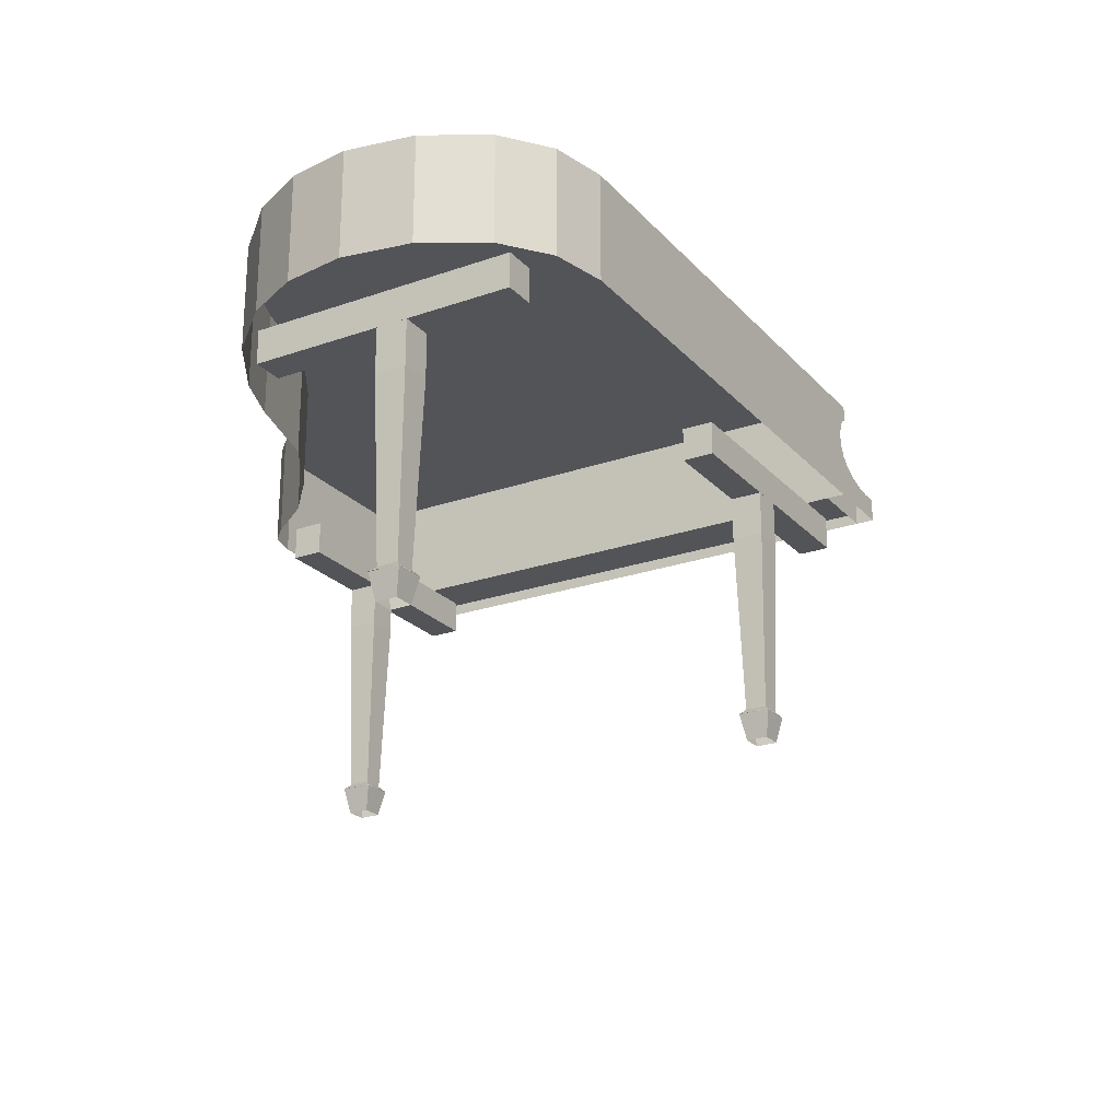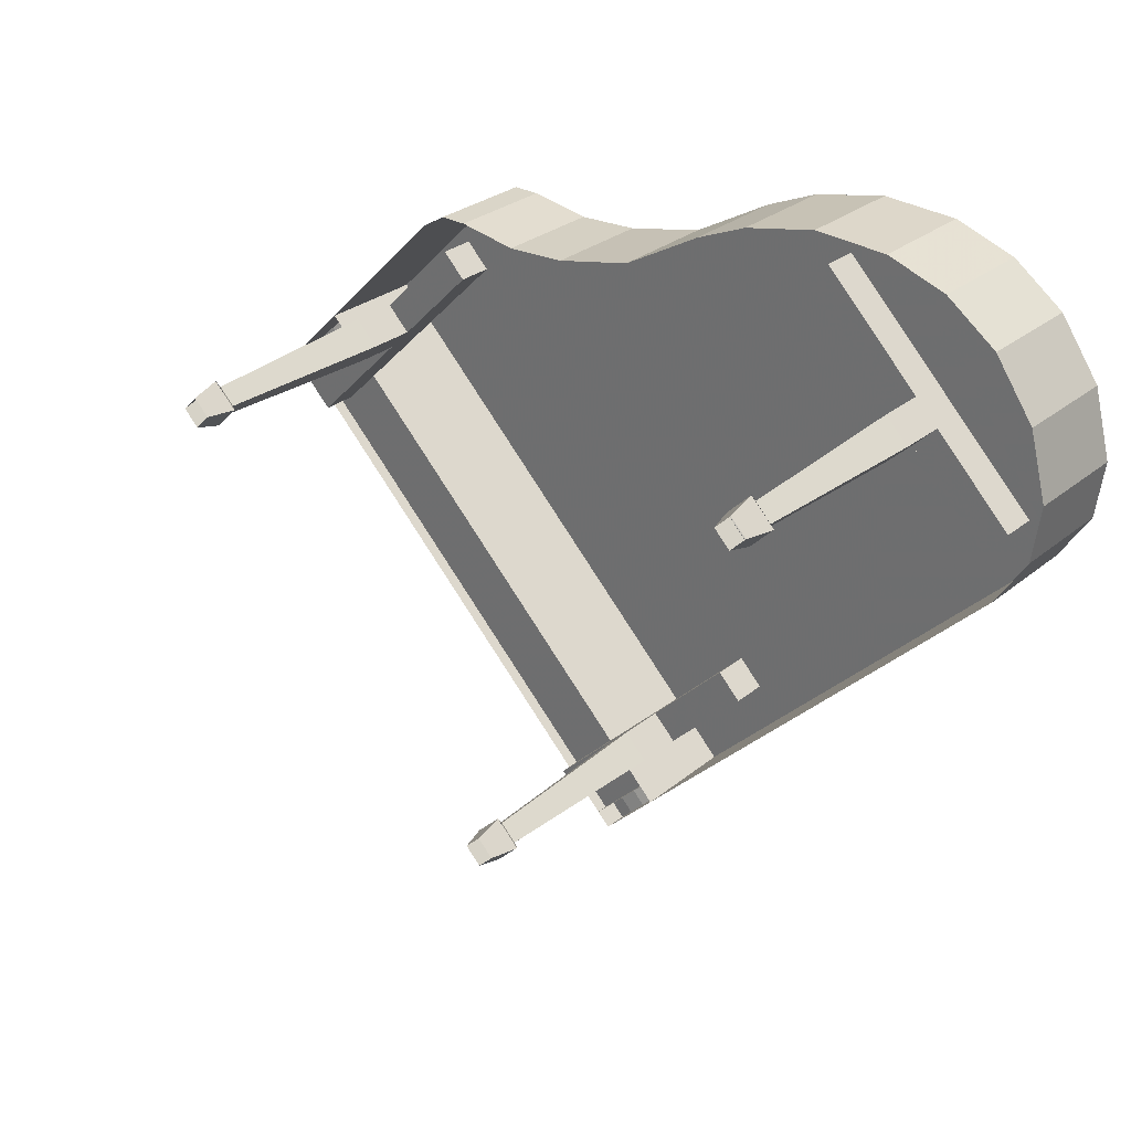
<metadata>
{"format":"obj","ext":"obj","renderer":"f3d","projection":"perspective","resolution":1024,"background":"white","views":[{"elev":-23.3,"azim":-104.3,"up":"+Z"},{"elev":28.7,"azim":-140.4,"up":"+Y"}]}
</metadata>
<code>
v -0.1467 -0.2982 -0.34
v -0.1239 -0.3324 -0.3801
v -0.1467 -0.3096 -0.3801
v -0.1125 -0.3324 -0.34
v -0.1467 -0.3666 -0.34
v -0.1695 -0.3324 -0.3801
v -0.1467 -0.3552 -0.3801
v -0.1809 -0.3324 -0.34
v -0.1125 -0.3324 -0.3395
v -0.1467 -0.3552 -0.3317
v -0.1467 -0.3666 -0.3395
v -0.1239 -0.3324 -0.3317
v -0.1467 -0.3096 -0.3317
v -0.1809 -0.3324 -0.3395
v -0.1695 -0.3324 -0.3317
v -0.1467 -0.2982 -0.3395
v -0.1467 -0.2982 -0.05385
v -0.1125 -0.3324 -0.05385
v -0.1467 -0.3666 -0.05385
v -0.1809 -0.3324 -0.05385
v -0.1467 -0.3666 0.01491
v -0.1125 -0.3324 0.01491
v -0.1467 -0.2982 0.01491
v -0.1809 -0.3324 0.01491
v -0.01847 -0.586 0.1036
v -0.1011 -0.5034 0.06731
v -0.01847 -0.586 0.06731
v -0.03557 -0.5689 0.1036
v -0.09542 -0.5091 0.1399
v -0.1011 -0.5034 0.16
v -0.08687 -0.5177 0.1278
v -0.07832 -0.5262 0.1197
v -0.07262 -0.5319 0.1157
v -0.05552 -0.549 0.1076
v -0.08687 -0.5177 0.2326
v -0.1011 -0.5034 0.2084
v -0.08687 -0.5177 0.2084
v -0.1011 -0.5034 0.2326
v -0.09257 -0.5119 0.2043
v -0.1011 -0.5034 0.1923
v -0.09827 -0.5062 0.1923
v -0.1011 -0.5034 0.1761
v -0.08117 -0.4834 0.2084
v -0.07832 -0.4863 0.1923
v -0.08117 -0.4834 0.1923
v -0.07262 -0.492 0.2043
v -0.06692 -0.4977 0.2084
v -0.08117 -0.4834 0.2326
v -0.06692 -0.4977 0.2326
v -0.08117 -0.4834 0.1761
v -0.08117 -0.4834 0.08545
v -0.06692 -0.4977 0.1278
v -0.08117 -0.4834 0.06731
v -0.07547 -0.4892 0.1399
v -0.08117 -0.4834 0.16
v -0.03557 -0.529 0.1076
v -0.01562 -0.549 0.1036
v -0.05267 -0.5119 0.1157
v -0.05837 -0.5062 0.1197
v 0.001479 -0.5661 0.06731
v 0.001479 -0.5661 0.08545
v 0.001479 -0.5661 0.1036
v 0.6028 0.06945 0.1036
v 0.6199 0.05235 0.06731
v 0.5373 0.135 0.06731
v 0.6199 0.05235 0.1036
v 0.6 0.0324 0.1036
v 0.6 0.0324 0.06731
v 0.6 0.0324 0.08545
v 0.5829 0.0495 0.1036
v 0.5173 0.115 0.06731
v 0.5173 0.115 0.08545
v 0.5316 0.1008 0.1278
v 0.523 0.1093 0.1399
v 0.5173 0.115 0.16
v 0.5401 0.09225 0.1197
v 0.5458 0.08655 0.1157
v 0.5629 0.06945 0.1076
v 0.5316 0.1008 0.2084
v 0.5173 0.115 0.2084
v 0.5316 0.1008 0.2326
v 0.5173 0.115 0.2326
v 0.5259 0.1065 0.2043
v 0.5202 0.1122 0.1923
v 0.5173 0.115 0.1923
v 0.5173 0.115 0.1761
v 0.5373 0.135 0.2084
v 0.5401 0.1321 0.1923
v 0.5373 0.135 0.1923
v 0.5458 0.1264 0.2043
v 0.5515 0.1207 0.2084
v 0.5373 0.135 0.2326
v 0.5515 0.1207 0.2326
v 0.5373 0.135 0.1761
v 0.543 0.1293 0.1399
v 0.5515 0.1207 0.1278
v 0.5373 0.135 0.16
v 0.5829 0.0894 0.1076
v 0.5658 0.1065 0.1157
v 0.5601 0.1122 0.1197
v 0.3663 0.2148 -0.3395
v 0.3891 0.1806 -0.3317
v 0.4005 0.1806 -0.3395
v 0.3663 0.2034 -0.3317
v 0.3663 0.1578 -0.3317
v 0.3321 0.1806 -0.3395
v 0.3663 0.1464 -0.3395
v 0.3435 0.1806 -0.3317
v 0.3663 0.1464 -0.34
v 0.3891 0.1806 -0.3801
v 0.4005 0.1806 -0.34
v 0.3663 0.1578 -0.3801
v 0.3663 0.2034 -0.3801
v 0.3321 0.1806 -0.34
v 0.3663 0.2148 -0.34
v 0.3435 0.1806 -0.3801
v 0.3663 0.1464 -0.05385
v 0.4005 0.1806 -0.05385
v 0.3321 0.1806 -0.05385
v 0.3663 0.2148 -0.05385
v 0.3663 0.1464 0.01491
v 0.3321 0.1806 0.01491
v 0.3663 0.2148 0.01491
v 0.4005 0.1806 0.01491
v -0.5493 0.3345 0.01491
v -0.5151 0.3003 -0.05385
v -0.5493 0.3345 -0.05385
v -0.5151 0.3003 0.01491
v -0.5835 0.3003 -0.05385
v -0.5835 0.3003 0.01491
v -0.5493 0.2661 0.01491
v -0.5493 0.2661 -0.05385
v -0.5493 0.3231 -0.3317
v -0.5721 0.3003 -0.3317
v -0.5265 0.3003 -0.3317
v -0.5493 0.2775 -0.3317
v -0.5493 0.3231 -0.3801
v -0.5835 0.3003 -0.34
v -0.5493 0.3345 -0.34
v -0.5721 0.3003 -0.3801
v -0.5493 0.2661 -0.34
v -0.5265 0.3003 -0.3801
v -0.5151 0.3003 -0.34
v -0.5493 0.2775 -0.3801
v -0.5493 0.3345 -0.3395
v -0.5151 0.3003 -0.3395
v -0.5835 0.3003 -0.3395
v -0.5493 0.2661 -0.3395
v 0.3406 0.3316 0.2326
v -0.6569 0.05235 0.2326
v 0.3026 0.3546 0.2326
v 0.2622 0.3541 0.2326
v 0.1709 0.3386 0.2326
v 0.07843 0.343 0.2326
v -0.04041 0.3691 0.2326
v -0.1607 0.4365 0.2326
v -0.2393 0.4699 0.2326
v -0.3488 0.4932 0.2326
v -0.7037 0.1257 0.2326
v -0.7155 0.2119 0.2326
v -0.4605 0.4878 0.2326
v -0.6886 0.3137 0.2326
v -0.5511 0.4568 0.2326
v -0.6284 0.4 0.2326
v -0.6569 0.05235 0.06731
v -0.7037 0.1257 0.06731
v -0.7155 0.2119 0.06731
v -0.6886 0.3137 0.06731
v -0.6284 0.4 0.06731
v -0.5511 0.4568 0.06731
v -0.4605 0.4878 0.06731
v -0.3488 0.4932 0.06731
v -0.2393 0.4699 0.06731
v -0.1607 0.4365 0.06731
v -0.04041 0.3691 0.06731
v 0.07843 0.343 0.06731
v 0.1709 0.3386 0.06731
v 0.2622 0.3541 0.06731
v 0.3026 0.3546 0.06731
v 0.3406 0.3316 0.06731
v -0.6976 0.1864 0.01491
v -0.4069 0.477 0.06731
v -0.4069 0.477 0.01491
v -0.6976 0.1864 0.06731
v -0.6633 0.152 0.06731
v -0.3726 0.4427 0.01491
v -0.3726 0.4427 0.06731
v -0.6633 0.152 0.01491
v -0.004303 -0.5092 0.06731
v -0.295 -0.2185 0.01491
v -0.004303 -0.5092 0.01491
v -0.295 -0.2185 0.06731
v -0.2606 -0.1841 0.06731
v 0.03006 -0.4748 0.01491
v -0.2606 -0.1841 0.01491
v 0.03006 -0.4748 0.06731
v 0.5087 0.003818 0.06731
v 0.218 0.2945 0.01491
v 0.5087 0.003818 0.01491
v 0.218 0.2945 0.06731
v 0.2524 0.3289 0.06731
v 0.5431 0.03818 0.01491
v 0.2524 0.3289 0.01491
v 0.5431 0.03818 0.06731
f 1 2 3
f 3 2 1
f 3 2 1
f 2 1 4
f 2 1 4
f 2 1 4
f 5 6 7
f 5 6 7
f 5 6 7
f 6 5 8
f 6 5 8
f 6 5 8
f 3 8 1
f 3 8 1
f 3 8 1
f 8 3 6
f 8 3 6
f 8 3 6
f 5 2 4
f 5 2 4
f 5 2 4
f 2 5 7
f 2 5 7
f 2 5 7
f 9 10 11
f 11 10 9
f 11 10 9
f 10 9 12
f 10 9 12
f 10 9 12
f 13 14 15
f 13 14 15
f 13 14 15
f 14 13 16
f 14 13 16
f 14 13 16
f 10 14 11
f 10 14 11
f 10 14 11
f 14 10 15
f 14 10 15
f 14 10 15
f 16 12 9
f 16 12 9
f 16 12 9
f 12 16 13
f 12 16 13
f 12 16 13
f 17 12 13
f 17 12 13
f 17 12 13
f 12 17 18
f 12 17 18
f 12 17 18
f 19 15 10
f 19 15 10
f 19 15 10
f 15 19 20
f 15 19 20
f 15 19 20
f 13 20 17
f 13 20 17
f 13 20 17
f 20 13 15
f 20 13 15
f 20 13 15
f 19 12 18
f 19 12 18
f 19 12 18
f 12 19 10
f 12 19 10
f 12 19 10
f 21 18 22
f 21 18 22
f 21 18 22
f 18 21 19
f 18 21 19
f 18 21 19
f 20 23 17
f 20 23 17
f 20 23 17
f 23 20 24
f 23 20 24
f 23 20 24
f 21 20 19
f 21 20 19
f 21 20 19
f 20 21 24
f 20 21 24
f 20 21 24
f 23 18 17
f 23 18 17
f 23 18 17
f 18 23 22
f 18 23 22
f 18 23 22
f 25 26 27
f 27 26 25
f 27 26 25
f 26 25 28
f 26 25 28
f 26 25 28
f 26 29 30
f 26 29 30
f 26 29 30
f 29 26 31
f 29 26 31
f 29 26 31
f 26 32 31
f 26 32 31
f 26 32 31
f 32 26 33
f 32 26 33
f 32 26 33
f 26 34 33
f 26 34 33
f 26 34 33
f 34 26 28
f 34 26 28
f 34 26 28
f 35 36 37
f 35 36 37
f 35 36 37
f 36 35 38
f 36 35 38
f 36 35 38
f 36 39 37
f 36 39 37
f 36 39 37
f 39 40 41
f 39 40 41
f 39 40 41
f 40 39 36
f 40 39 36
f 40 39 36
f 40 42 41
f 40 42 41
f 40 42 41
f 43 44 45
f 43 44 45
f 43 44 45
f 44 43 46
f 44 43 46
f 44 43 46
f 47 46 43
f 47 46 43
f 47 46 43
f 48 47 43
f 48 47 43
f 48 47 43
f 47 48 49
f 47 48 49
f 47 48 49
f 44 50 45
f 44 50 45
f 44 50 45
f 51 52 53
f 51 52 53
f 51 52 53
f 52 51 54
f 52 51 54
f 52 51 54
f 54 51 55
f 54 51 55
f 54 51 55
f 53 56 57
f 53 56 57
f 53 56 57
f 56 53 58
f 56 53 58
f 56 53 58
f 53 59 58
f 53 59 58
f 53 59 58
f 59 53 52
f 59 53 52
f 59 53 52
f 57 60 53
f 57 60 53
f 57 60 53
f 60 57 61
f 60 57 61
f 60 57 61
f 61 57 62
f 61 57 62
f 61 57 62
f 25 61 62
f 25 61 62
f 25 61 62
f 61 25 60
f 61 25 60
f 61 25 60
f 60 25 27
f 60 25 27
f 60 25 27
f 57 25 62
f 57 25 62
f 57 25 62
f 25 57 28
f 25 57 28
f 25 57 28
f 35 47 49
f 35 47 49
f 35 47 49
f 47 35 37
f 47 35 37
f 47 35 37
f 49 38 35
f 49 38 35
f 49 38 35
f 38 49 48
f 38 49 48
f 38 49 48
f 56 28 57
f 56 28 57
f 56 28 57
f 28 56 34
f 28 56 34
f 28 56 34
f 58 34 56
f 58 34 56
f 58 34 56
f 34 58 33
f 34 58 33
f 34 58 33
f 52 32 59
f 52 32 59
f 52 32 59
f 32 52 31
f 32 52 31
f 32 52 31
f 59 33 58
f 59 33 58
f 59 33 58
f 33 59 32
f 33 59 32
f 33 59 32
f 29 52 54
f 29 52 54
f 29 52 54
f 52 29 31
f 52 29 31
f 52 29 31
f 30 54 55
f 30 54 55
f 30 54 55
f 54 30 29
f 54 30 29
f 54 30 29
f 41 50 44
f 41 50 44
f 41 50 44
f 50 41 42
f 50 41 42
f 50 41 42
f 39 44 46
f 39 44 46
f 39 44 46
f 44 39 41
f 44 39 41
f 44 39 41
f 39 47 37
f 39 47 37
f 39 47 37
f 47 39 46
f 47 39 46
f 47 39 46
f 63 64 65
f 63 64 65
f 63 64 65
f 64 63 66
f 64 63 66
f 64 63 66
f 67 64 66
f 67 64 66
f 67 64 66
f 64 67 68
f 64 67 68
f 64 67 68
f 68 67 69
f 68 67 69
f 68 67 69
f 63 67 66
f 63 67 66
f 63 67 66
f 67 63 70
f 67 63 70
f 67 63 70
f 68 71 69
f 68 71 69
f 68 71 69
f 70 69 71
f 70 69 71
f 70 69 71
f 70 69 67
f 70 69 67
f 70 69 67
f 71 72 73
f 71 72 73
f 71 72 73
f 74 73 72
f 74 73 72
f 74 73 72
f 75 74 72
f 75 74 72
f 75 74 72
f 73 76 71
f 73 76 71
f 73 76 71
f 77 71 76
f 77 71 76
f 77 71 76
f 77 78 71
f 77 78 71
f 77 78 71
f 70 71 78
f 70 71 78
f 70 71 78
f 79 80 81
f 79 80 81
f 79 80 81
f 82 81 80
f 82 81 80
f 82 81 80
f 79 83 80
f 79 83 80
f 79 83 80
f 84 85 83
f 84 85 83
f 84 85 83
f 80 83 85
f 80 83 85
f 80 83 85
f 84 86 85
f 84 86 85
f 84 86 85
f 87 88 89
f 87 88 89
f 87 88 89
f 88 87 90
f 88 87 90
f 88 87 90
f 91 90 87
f 91 90 87
f 91 90 87
f 92 91 87
f 92 91 87
f 92 91 87
f 93 92 91
f 93 92 91
f 93 92 91
f 88 94 89
f 88 94 89
f 88 94 89
f 65 95 96
f 65 95 96
f 65 95 96
f 95 65 97
f 95 65 97
f 95 65 97
f 65 98 63
f 65 98 63
f 65 98 63
f 98 65 99
f 98 65 99
f 98 65 99
f 65 100 99
f 65 100 99
f 65 100 99
f 100 65 96
f 100 65 96
f 100 65 96
f 93 91 81
f 93 91 81
f 93 91 81
f 79 81 91
f 79 81 91
f 79 81 91
f 93 81 92
f 93 81 92
f 93 81 92
f 82 92 81
f 82 92 81
f 82 92 81
f 63 78 70
f 63 78 70
f 63 78 70
f 78 63 98
f 78 63 98
f 78 63 98
f 78 77 98
f 78 77 98
f 78 77 98
f 99 98 77
f 99 98 77
f 99 98 77
f 76 73 100
f 76 73 100
f 76 73 100
f 96 100 73
f 96 100 73
f 96 100 73
f 99 77 100
f 99 77 100
f 99 77 100
f 76 100 77
f 76 100 77
f 76 100 77
f 95 96 74
f 95 96 74
f 95 96 74
f 73 74 96
f 73 74 96
f 73 74 96
f 97 95 75
f 97 95 75
f 97 95 75
f 74 75 95
f 74 75 95
f 74 75 95
f 84 94 88
f 84 94 88
f 84 94 88
f 86 84 94
f 86 84 94
f 86 84 94
f 83 88 90
f 83 88 90
f 83 88 90
f 88 83 84
f 88 83 84
f 88 83 84
f 79 90 91
f 79 90 91
f 79 90 91
f 83 79 90
f 83 79 90
f 83 79 90
f 101 102 103
f 103 102 101
f 103 102 101
f 102 101 104
f 102 101 104
f 102 101 104
f 105 106 107
f 105 106 107
f 105 106 107
f 106 105 108
f 106 105 108
f 106 105 108
f 101 108 104
f 101 108 104
f 101 108 104
f 108 101 106
f 108 101 106
f 108 101 106
f 103 105 107
f 103 105 107
f 103 105 107
f 105 103 102
f 105 103 102
f 105 103 102
f 109 110 111
f 111 110 109
f 111 110 109
f 110 109 112
f 110 109 112
f 110 109 112
f 113 114 115
f 113 114 115
f 113 114 115
f 114 113 116
f 114 113 116
f 114 113 116
f 109 116 112
f 109 116 112
f 109 116 112
f 116 109 114
f 116 109 114
f 116 109 114
f 115 110 113
f 115 110 113
f 115 110 113
f 110 115 111
f 110 115 111
f 110 115 111
f 117 102 118
f 117 102 118
f 117 102 118
f 102 117 105
f 102 117 105
f 102 117 105
f 104 119 120
f 104 119 120
f 104 119 120
f 119 104 108
f 119 104 108
f 119 104 108
f 117 108 105
f 117 108 105
f 117 108 105
f 108 117 119
f 108 117 119
f 108 117 119
f 120 102 104
f 120 102 104
f 120 102 104
f 102 120 118
f 102 120 118
f 102 120 118
f 121 119 117
f 121 119 117
f 121 119 117
f 119 121 122
f 119 121 122
f 119 121 122
f 119 123 120
f 119 123 120
f 119 123 120
f 123 119 122
f 123 119 122
f 123 119 122
f 123 118 120
f 123 118 120
f 123 118 120
f 118 123 124
f 118 123 124
f 118 123 124
f 121 118 124
f 121 118 124
f 121 118 124
f 118 121 117
f 118 121 117
f 118 121 117
f 61 68 69
f 61 68 69
f 61 68 69
f 68 61 60
f 68 61 60
f 68 61 60
f 72 61 69
f 72 61 69
f 72 61 69
f 61 72 51
f 61 72 51
f 61 72 51
f 125 126 127
f 127 126 125
f 127 126 125
f 126 125 128
f 126 125 128
f 126 125 128
f 129 125 127
f 129 125 127
f 129 125 127
f 125 129 130
f 125 129 130
f 125 129 130
f 131 129 132
f 131 129 132
f 131 129 132
f 129 131 130
f 129 131 130
f 129 131 130
f 131 126 128
f 131 126 128
f 131 126 128
f 126 131 132
f 126 131 132
f 126 131 132
f 133 129 127
f 133 129 127
f 133 129 127
f 129 133 134
f 129 133 134
f 129 133 134
f 132 135 126
f 132 135 126
f 132 135 126
f 135 132 136
f 135 132 136
f 135 132 136
f 132 134 136
f 132 134 136
f 132 134 136
f 134 132 129
f 134 132 129
f 134 132 129
f 127 135 133
f 127 135 133
f 127 135 133
f 135 127 126
f 135 127 126
f 135 127 126
f 137 138 139
f 139 138 137
f 139 138 137
f 138 137 140
f 138 137 140
f 138 137 140
f 141 142 143
f 141 142 143
f 141 142 143
f 142 141 144
f 142 141 144
f 142 141 144
f 141 140 144
f 141 140 144
f 141 140 144
f 140 141 138
f 140 141 138
f 140 141 138
f 139 142 137
f 139 142 137
f 139 142 137
f 142 139 143
f 142 139 143
f 142 139 143
f 145 135 146
f 145 135 146
f 145 135 146
f 135 145 133
f 135 145 133
f 135 145 133
f 136 147 148
f 136 147 148
f 136 147 148
f 147 136 134
f 147 136 134
f 147 136 134
f 135 148 146
f 135 148 146
f 135 148 146
f 148 135 136
f 148 135 136
f 148 135 136
f 145 134 133
f 145 134 133
f 145 134 133
f 134 145 147
f 134 145 147
f 134 145 147
f 92 82 149
f 92 82 149
f 92 82 149
f 48 149 82
f 48 149 82
f 48 149 82
f 38 149 48
f 38 149 48
f 38 149 48
f 150 149 38
f 150 149 38
f 150 149 38
f 151 149 150
f 151 149 150
f 151 149 150
f 152 151 150
f 152 151 150
f 152 151 150
f 153 152 150
f 153 152 150
f 153 152 150
f 150 153 154
f 150 153 154
f 150 153 154
f 150 154 155
f 150 154 155
f 150 154 155
f 150 155 156
f 150 155 156
f 150 155 156
f 150 156 157
f 150 156 157
f 150 156 157
f 150 157 158
f 150 157 158
f 150 157 158
f 150 158 159
f 150 158 159
f 150 158 159
f 159 158 160
f 159 158 160
f 159 158 160
f 160 158 161
f 160 158 161
f 160 158 161
f 160 161 162
f 160 161 162
f 160 161 162
f 162 161 163
f 162 161 163
f 162 161 163
f 162 163 164
f 162 163 164
f 162 163 164
f 30 165 26
f 30 165 26
f 30 165 26
f 165 30 150
f 165 30 150
f 165 30 150
f 42 30 150
f 42 30 150
f 42 30 150
f 40 42 150
f 40 42 150
f 40 42 150
f 36 40 150
f 36 40 150
f 36 40 150
f 38 36 150
f 38 36 150
f 38 36 150
f 150 166 165
f 150 166 165
f 150 166 165
f 166 150 159
f 166 150 159
f 166 150 159
f 167 162 168
f 167 162 168
f 167 162 168
f 162 167 160
f 162 167 160
f 162 167 160
f 168 164 169
f 168 164 169
f 168 164 169
f 164 168 162
f 164 168 162
f 164 168 162
f 169 163 170
f 169 163 170
f 169 163 170
f 163 169 164
f 163 169 164
f 163 169 164
f 170 161 171
f 170 161 171
f 170 161 171
f 161 170 163
f 161 170 163
f 161 170 163
f 171 158 172
f 171 158 172
f 171 158 172
f 158 171 161
f 158 171 161
f 158 171 161
f 158 173 172
f 158 173 172
f 158 173 172
f 173 158 157
f 173 158 157
f 173 158 157
f 157 174 173
f 157 174 173
f 157 174 173
f 174 157 156
f 174 157 156
f 174 157 156
f 156 175 174
f 156 175 174
f 156 175 174
f 175 156 155
f 175 156 155
f 175 156 155
f 155 176 175
f 155 176 175
f 155 176 175
f 176 155 154
f 176 155 154
f 176 155 154
f 154 177 176
f 154 177 176
f 154 177 176
f 177 154 153
f 177 154 153
f 177 154 153
f 178 152 177
f 178 152 177
f 178 152 177
f 153 177 152
f 153 177 152
f 153 177 152
f 179 151 178
f 179 151 178
f 179 151 178
f 152 178 151
f 152 178 151
f 152 178 151
f 179 180 151
f 179 180 151
f 179 180 151
f 149 151 180
f 149 151 180
f 149 151 180
f 180 65 149
f 180 65 149
f 180 65 149
f 87 149 65
f 87 149 65
f 87 149 65
f 92 149 87
f 92 149 87
f 92 149 87
f 159 167 166
f 159 167 166
f 159 167 166
f 167 159 160
f 167 159 160
f 167 159 160
f 92 87 82
f 92 87 82
f 92 87 82
f 65 82 87
f 65 82 87
f 65 82 87
f 71 82 65
f 71 82 65
f 71 82 65
f 48 82 71
f 48 82 71
f 48 82 71
f 53 48 71
f 53 48 71
f 53 48 71
f 38 48 53
f 38 48 53
f 38 48 53
f 26 38 53
f 26 38 53
f 26 38 53
f 36 38 26
f 36 38 26
f 36 38 26
f 40 36 26
f 40 36 26
f 40 36 26
f 42 40 26
f 42 40 26
f 42 40 26
f 30 42 26
f 30 42 26
f 30 42 26
f 181 182 183
f 183 182 181
f 183 182 181
f 182 181 184
f 182 181 184
f 182 181 184
f 185 186 187
f 185 186 187
f 185 186 187
f 186 185 188
f 186 185 188
f 186 185 188
f 185 181 188
f 185 181 188
f 185 181 188
f 181 185 184
f 181 185 184
f 181 185 184
f 182 185 187
f 182 185 187
f 182 185 187
f 185 182 184
f 185 182 184
f 185 182 184
f 182 186 183
f 182 186 183
f 182 186 183
f 186 182 187
f 186 182 187
f 186 182 187
f 181 186 188
f 181 186 188
f 181 186 188
f 186 181 183
f 186 181 183
f 186 181 183
f 189 190 191
f 191 190 189
f 191 190 189
f 190 189 192
f 190 189 192
f 190 189 192
f 193 194 195
f 193 194 195
f 193 194 195
f 194 193 196
f 194 193 196
f 194 193 196
f 196 192 189
f 196 192 189
f 196 192 189
f 192 196 193
f 192 196 193
f 192 196 193
f 189 194 196
f 189 194 196
f 189 194 196
f 194 189 191
f 194 189 191
f 194 189 191
f 190 193 195
f 190 193 195
f 190 193 195
f 193 190 192
f 193 190 192
f 193 190 192
f 190 194 191
f 190 194 191
f 190 194 191
f 194 190 195
f 194 190 195
f 194 190 195
f 197 198 199
f 199 198 197
f 199 198 197
f 198 197 200
f 198 197 200
f 198 197 200
f 201 202 203
f 201 202 203
f 201 202 203
f 202 201 204
f 202 201 204
f 202 201 204
f 198 201 203
f 198 201 203
f 198 201 203
f 201 198 200
f 201 198 200
f 201 198 200
f 201 197 204
f 201 197 204
f 201 197 204
f 197 201 200
f 197 201 200
f 197 201 200
f 198 202 199
f 198 202 199
f 198 202 199
f 202 198 203
f 202 198 203
f 202 198 203
f 197 202 204
f 197 202 204
f 197 202 204
f 202 197 199
f 202 197 199
f 202 197 199

</code>
